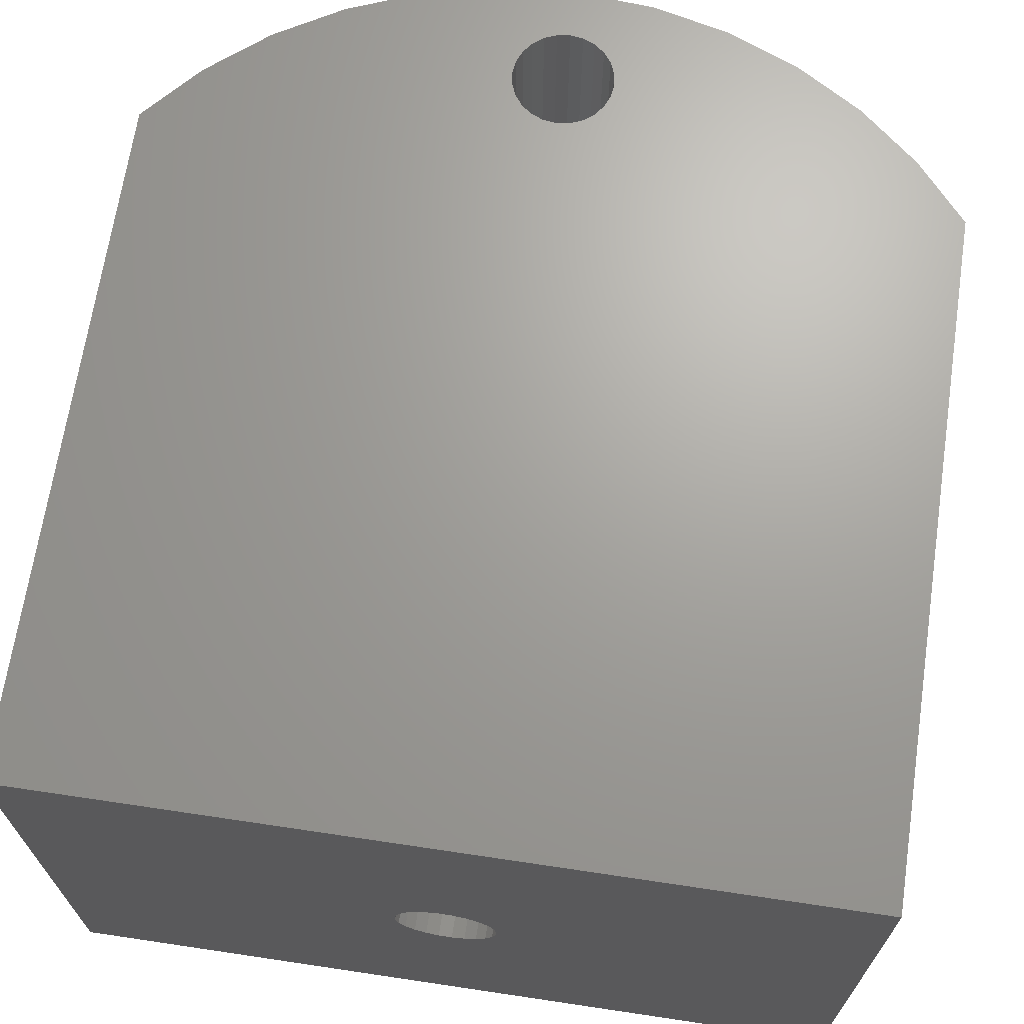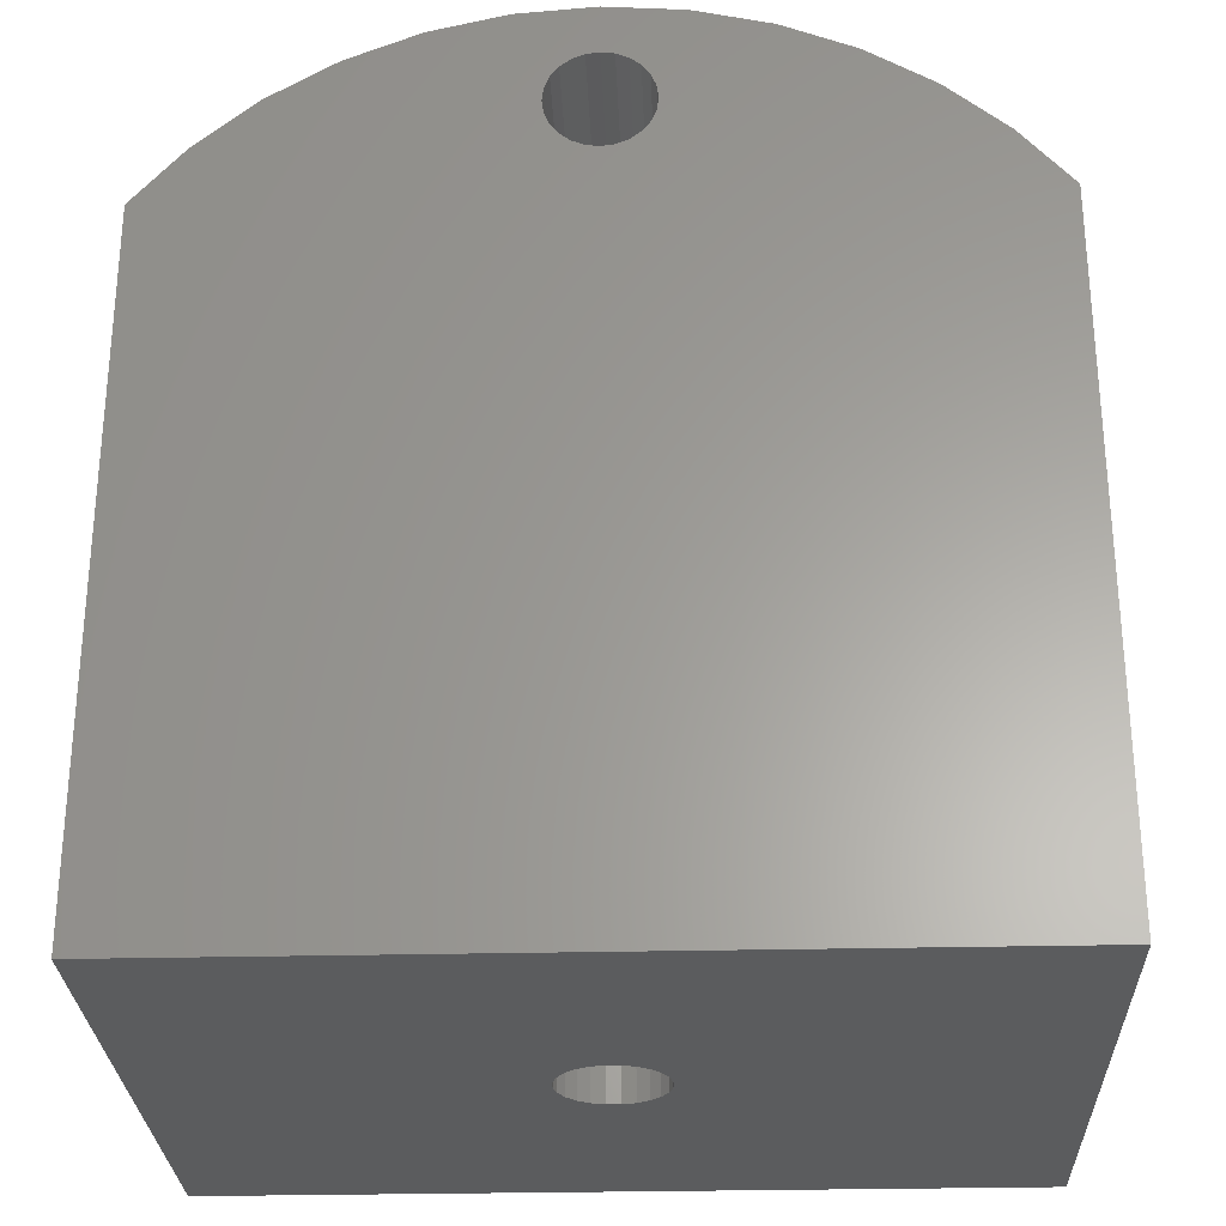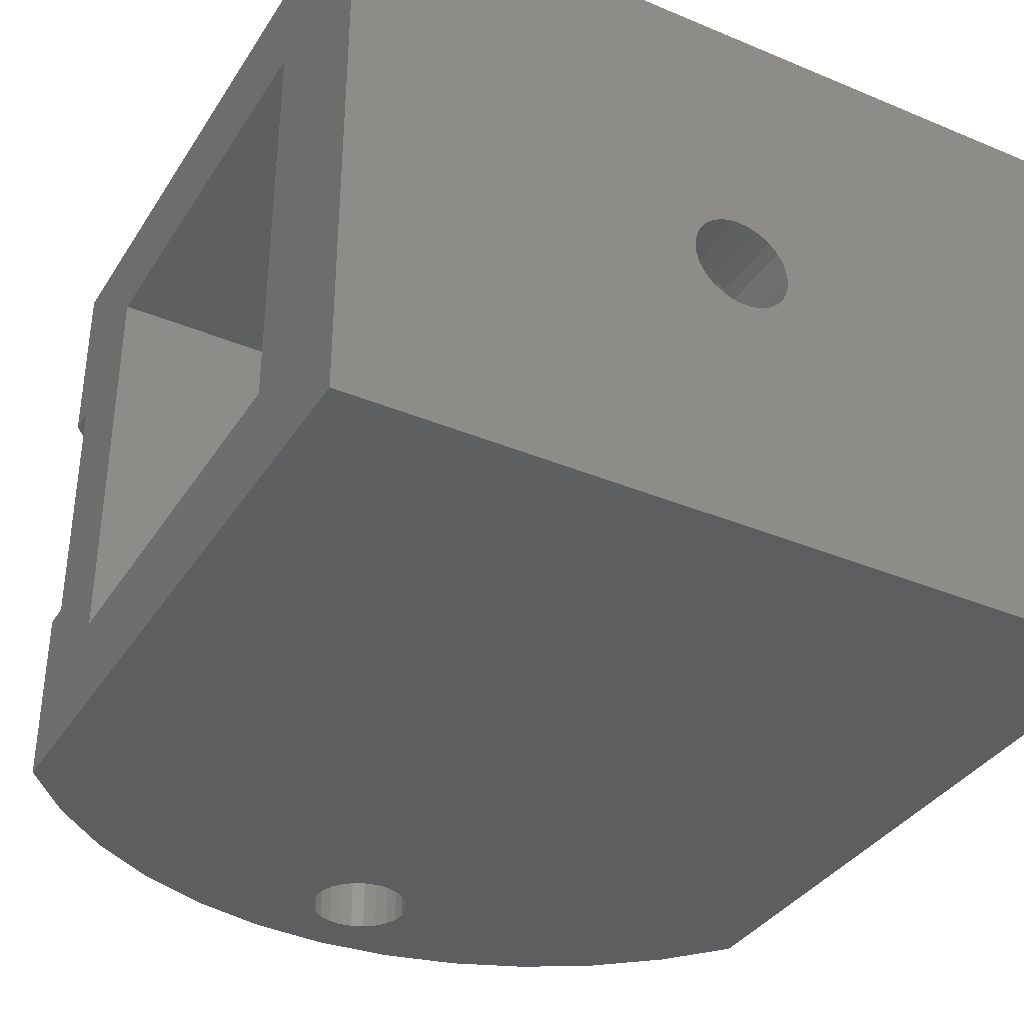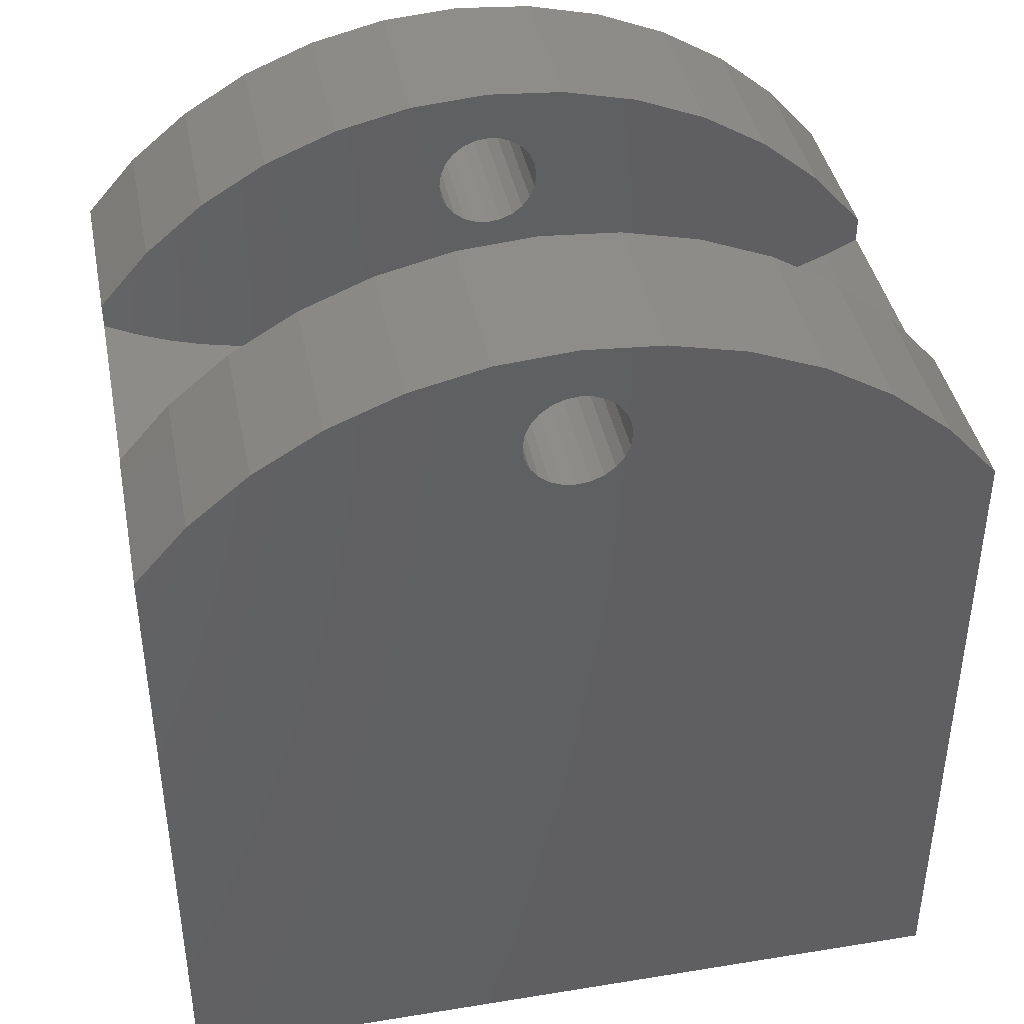
<metadata>
{"format":"stl","ext":"stl","renderer":"f3d","projection":"perspective","resolution":1024,"background":"white","views":[{"elev":68.1,"azim":-171.5,"up":"+Y"},{"elev":-27.9,"azim":2.1,"up":"+Z"},{"elev":-36.1,"azim":151.4,"up":"+Y"},{"elev":40.9,"azim":-11.2,"up":"+Z"}]}
</metadata>
<code>
# stl→obj: 282 verts, 576 faces
v 0.9803 0.8734 0.1875
v 0.949 0.8642 0
v 0.9803 0.8734 0
v 0.949 0.8642 0.1875
v 0.9379 0.6426 0.1875
v 0.9552 0.6333 0
v 0.9379 0.6426 0
v 0.9552 0.6333 0.1875
v 1.062 0.8574 0.1875
v 1.045 0.8667 0
v 1.062 0.8574 0
v 1.045 0.8667 0.1875
v 0.8759 0.75 0
v 0.8765 0.7304 0.1875
v 0.8765 0.7304 0
v 0.8759 0.75 0.1875
v 0.9062 0.9124 0.1875
v 0.8124 0.75 0.375
v 0.8124 0.75 0.1875
v 0.9062 0.9124 0.375
v 1.097 0.8287 0.1875
v 1.114 0.8009 0
v 1.114 0.8009 0.1875
v 1.097 0.8287 0
v 1.073 0.8512 0
v 1.073 0.8512 0.1875
v 0.9062 0.5876 0.375
v 1.094 0.5876 0.1875
v 0.9062 0.5876 0.1875
v 1.094 0.5876 0.375
v 2 1.25 1.375
v 0 0.25 1.375
v 0 1.25 1.375
v 2 0.25 1.375
v 0.9379 0.8574 0.1875
v 0.9212 0.8471 0
v 0.9379 0.8574 0
v 0.9212 0.8471 0.1875
v 0.8832 0.7947 0
v 0.8756 0.763 0.1875
v 0.8756 0.763 0
v 0.8832 0.7947 0.1875
v 2 0.25 0.375
v 0 0.25 0.375
v 0.8987 0.8234 0.1875
v 0.8987 0.8234 0
v 0.8858 0.6991 0.1875
v 0.9028 0.6713 0.1875
v 0.9265 0.6488 0.1875
v 0.9869 0.6257 0.1875
v 1.02 0.6266 0.1875
v 1.051 0.6358 0.1875
v 1.062 0.6426 0.1875
v 1.079 0.6529 0.1875
v 1.101 0.6766 0.1875
v 1.187 0.75 0.1875
v 1.117 0.7053 0.1875
v 1.124 0.737 0.1875
v 1.094 0.9124 0.1875
v 1.013 0.8743 0.1875
v 1.123 0.7696 0.1875
v 1.124 0.75 0.1875
v 0 1.5 0
v 0 0 0
v 2 1.5 0
v 1.013 0.8743 0
v 1.123 0.7696 0
v 1.124 0.75 0
v 1.124 0.737 0
v 0.9265 0.6488 0
v 2 0 0
v 0.9028 0.6713 0
v 0.8858 0.6991 0
v 0.9869 0.6257 0
v 1.02 0.6266 0
v 1.051 0.6358 0
v 1.062 0.6426 0
v 1.079 0.6529 0
v 1.101 0.6766 0
v 1.117 0.7053 0
v 1.094 0.9124 0.375
v 1.187 0.75 0.375
v 0 1.5 1.687
v 0 1.063 1.625
v 0 1.063 1.687
v 0 1.25 0.375
v 0 0 1.687
v 0 0.4375 1.687
v 0 0.4375 1.625
v 2 0 1.687
v 1.873 0 1.832
v 1 0 1.812
v 1.032 0 1.817
v 1.062 0 1.829
v 1.088 0 1.849
v 1.724 0 1.956
v 1.108 0 1.875
v 1.121 0 1.905
v 1.125 0 1.937
v 1.121 0 1.97
v 1.559 0 2.056
v 1.108 0 2
v 1.088 0 2.026
v 1.062 0 2.046
v 1.032 0 2.058
v 1.38 0 2.128
v 1 0 2.062
v 0.1274 0 1.832
v 0.9676 0 1.817
v 0.9375 0 1.829
v 0.9116 0 1.849
v 0.2755 0 1.956
v 0.8917 0 1.875
v 0.8793 0 1.905
v 0.875 0 1.937
v 0.8793 0 1.97
v 0.441 0 2.056
v 0.8917 0 2
v 0.9116 0 2.026
v 0.9375 0 2.046
v 0.9676 0 2.058
v 0.6198 0 2.128
v 1.192 0 2.173
v 0.8076 0 2.173
v 1 0 2.187
v 2 1.5 1.687
v 0.1274 1.5 1.832
v 1 1.5 1.812
v 0.9676 1.5 1.817
v 0.9375 1.5 1.829
v 0.9116 1.5 1.849
v 0.2755 1.5 1.956
v 0.8917 1.5 1.875
v 0.8793 1.5 1.905
v 0.875 1.5 1.937
v 0.8793 1.5 1.97
v 0.441 1.5 2.056
v 0.8917 1.5 2
v 0.9116 1.5 2.026
v 0.9375 1.5 2.046
v 0.9676 1.5 2.058
v 0.6198 1.5 2.128
v 1 1.5 2.062
v 1.873 1.5 1.832
v 1.032 1.5 1.817
v 1.062 1.5 1.829
v 1.088 1.5 1.849
v 1.724 1.5 1.956
v 1.108 1.5 1.875
v 1.121 1.5 1.905
v 1.125 1.5 1.937
v 1.121 1.5 1.97
v 1.559 1.5 2.056
v 1.108 1.5 2
v 1.088 1.5 2.026
v 1.062 1.5 2.046
v 1.032 1.5 2.058
v 1.38 1.5 2.128
v 0.8076 1.5 2.173
v 1.192 1.5 2.173
v 1 1.5 2.187
v 2 1.25 0.375
v 1 0.4375 2.187
v 1.192 0.4375 2.173
v 0.1274 0.4375 1.832
v 1.559 0.4375 2.056
v 1.724 0.4375 1.956
v 1.38 0.4375 2.128
v 2 0.4375 1.687
v 1.873 0.4375 1.832
v 0.2755 0.4375 1.956
v 0.441 0.4375 2.056
v 0.6198 0.4375 2.128
v 0.8076 0.4375 2.173
v 0.4133 0.4375 1.504
v 0.5867 0.4375 1.504
v 0.5 0.4375 1.5
v 0.3272 0.4375 1.514
v 0.6728 0.4375 1.514
v 0.2423 0.4375 1.532
v 0.7577 0.4375 1.532
v 0.1591 0.4375 1.556
v 0.8409 0.4375 1.556
v 0.07814 0.4375 1.587
v 0.9219 0.4375 1.587
v 1 0.4375 1.625
v 2 0.4375 1.625
v 1 0.4375 1.812
v 0.9676 0.4375 1.817
v 0.9375 0.4375 1.829
v 0.9116 0.4375 1.849
v 0.8917 0.4375 1.875
v 0.8793 0.4375 1.905
v 0.875 0.4375 1.937
v 0.8793 0.4375 1.97
v 0.8917 0.4375 2
v 0.9116 0.4375 2.026
v 0.9375 0.4375 2.046
v 0.9676 0.4375 2.058
v 1 0.4375 2.062
v 1.032 0.4375 1.817
v 1.062 0.4375 1.829
v 1.088 0.4375 1.849
v 1.108 0.4375 1.875
v 1.121 0.4375 1.905
v 1.125 0.4375 1.937
v 1.121 0.4375 1.97
v 1.108 0.4375 2
v 1.088 0.4375 2.026
v 1.062 0.4375 2.046
v 1.032 0.4375 2.058
v 1.413 0.4375 1.504
v 1.587 0.4375 1.504
v 1.5 0.4375 1.5
v 1.327 0.4375 1.514
v 1.673 0.4375 1.514
v 1.242 0.4375 1.532
v 1.758 0.4375 1.532
v 1.159 0.4375 1.556
v 1.841 0.4375 1.556
v 1.078 0.4375 1.587
v 1.922 0.4375 1.587
v 1.38 1.063 2.128
v 1.192 1.063 2.173
v 1.724 1.063 1.956
v 1.559 1.063 2.056
v 1.873 1.063 1.832
v 0.9116 1.063 2.026
v 0.9375 1.063 2.046
v 1.032 1.063 1.817
v 1 1.063 1.812
v 1.062 1.063 1.829
v 1.108 1.063 2
v 1.088 1.063 2.026
v 0.9676 1.063 1.817
v 0.8917 1.063 1.875
v 0.9116 1.063 1.849
v 0.9676 1.063 2.058
v 1.032 1.063 2.058
v 1.062 1.063 2.046
v 0.8793 1.063 1.905
v 1.125 1.063 1.937
v 1.121 1.063 1.97
v 0.8793 1.063 1.97
v 0.875 1.063 1.937
v 0.8917 1.063 2
v 1.108 1.063 1.875
v 1.121 1.063 1.905
v 1.088 1.063 1.849
v 0.9375 1.063 1.829
v 1 1.063 2.062
v 0.2755 1.063 1.956
v 0.1274 1.063 1.832
v 0.6198 1.063 2.128
v 0.441 1.063 2.056
v 0.8076 1.063 2.173
v 1 1.063 2.187
v 2 1.063 1.625
v 2 1.063 1.687
v 1.5 1.063 1.5
v 1.587 1.063 1.504
v 1.413 1.063 1.504
v 1.327 1.063 1.514
v 1.242 1.063 1.532
v 1.159 1.063 1.556
v 1.078 1.063 1.587
v 1 1.063 1.625
v 1.922 1.063 1.587
v 1.841 1.063 1.556
v 1.758 1.063 1.532
v 1.673 1.063 1.514
v 0.5867 1.062 1.504
v 0.4133 1.062 1.504
v 0.5 1.062 1.5
v 0.6728 1.062 1.514
v 0.3272 1.062 1.514
v 0.7577 1.062 1.532
v 0.2423 1.062 1.532
v 0.1591 1.062 1.556
v 0.8409 1.062 1.556
v 0.9219 1.062 1.587
v 0.07814 1.062 1.587
f 1 2 3
f 2 1 4
f 5 6 7
f 6 5 8
f 9 10 11
f 10 9 12
f 13 14 15
f 14 13 16
f 17 18 19
f 18 17 20
f 21 22 23
f 22 21 24
f 21 25 24
f 25 21 26
f 27 28 29
f 28 27 30
f 31 32 33
f 32 31 34
f 35 36 37
f 36 35 38
f 39 40 41
f 40 39 42
f 19 27 29
f 27 19 18
f 32 43 44
f 43 32 34
f 36 45 46
f 45 36 38
f 19 14 40
f 14 19 29
f 40 14 16
f 14 29 47
f 47 29 48
f 48 29 49
f 49 29 8
f 8 29 28
f 49 8 5
f 8 28 50
f 50 28 51
f 51 28 52
f 52 28 53
f 53 28 54
f 54 28 55
f 55 28 56
f 55 56 57
f 57 56 58
f 40 17 19
f 17 40 42
f 17 42 45
f 17 45 38
f 17 38 4
f 17 4 59
f 4 38 35
f 59 4 1
f 59 1 60
f 59 60 12
f 59 12 9
f 59 9 26
f 59 26 21
f 59 21 56
f 56 21 23
f 56 23 61
f 56 61 62
f 56 62 58
f 63 36 64
f 36 63 2
f 2 63 65
f 64 36 46
f 64 46 39
f 64 39 41
f 36 2 37
f 2 65 3
f 3 65 66
f 66 65 10
f 10 65 11
f 11 65 25
f 25 65 24
f 24 65 22
f 22 65 67
f 67 65 68
f 68 65 69
f 64 70 71
f 70 64 72
f 72 64 73
f 73 64 15
f 15 64 41
f 15 41 13
f 71 70 7
f 71 7 6
f 71 6 74
f 71 74 75
f 71 75 76
f 71 76 77
f 71 77 78
f 71 78 79
f 71 79 80
f 71 80 69
f 71 69 65
f 61 68 62
f 68 61 67
f 81 56 82
f 56 81 59
f 4 37 2
f 37 4 35
f 62 69 58
f 69 62 68
f 49 7 70
f 7 49 5
f 52 77 76
f 77 52 53
f 51 76 75
f 76 51 52
f 46 42 39
f 42 46 45
f 83 84 85
f 84 83 33
f 33 83 86
f 64 44 63
f 44 64 32
f 63 44 86
f 63 86 83
f 87 32 64
f 32 87 88
f 32 88 89
f 32 89 33
f 33 89 84
f 50 75 74
f 75 50 51
f 73 48 72
f 48 73 47
f 90 64 71
f 64 90 87
f 87 90 91
f 87 91 92
f 92 91 93
f 93 91 94
f 94 91 95
f 95 91 96
f 95 96 97
f 97 96 98
f 98 96 99
f 99 96 100
f 100 96 101
f 100 101 102
f 102 101 103
f 103 101 104
f 104 101 105
f 105 101 106
f 105 106 107
f 92 108 87
f 108 92 109
f 108 109 110
f 108 110 111
f 108 111 112
f 112 111 113
f 112 113 114
f 112 114 115
f 112 115 116
f 112 116 117
f 117 116 118
f 117 118 119
f 117 119 120
f 117 120 121
f 117 121 122
f 122 121 107
f 122 107 106
f 122 106 123
f 122 123 124
f 124 123 125
f 48 70 72
f 70 48 49
f 41 16 13
f 16 41 40
f 83 65 63
f 65 83 126
f 126 83 127
f 126 127 128
f 128 127 129
f 129 127 130
f 130 127 131
f 131 127 132
f 131 132 133
f 133 132 134
f 134 132 135
f 135 132 136
f 136 132 137
f 136 137 138
f 138 137 139
f 139 137 140
f 140 137 141
f 141 137 142
f 141 142 143
f 128 144 126
f 144 128 145
f 144 145 146
f 144 146 147
f 144 147 148
f 148 147 149
f 148 149 150
f 148 150 151
f 148 151 152
f 148 152 153
f 153 152 154
f 153 154 155
f 153 155 156
f 153 156 157
f 153 157 158
f 158 157 143
f 158 143 142
f 158 142 159
f 158 159 160
f 160 159 161
f 8 74 6
f 74 8 50
f 23 67 61
f 67 23 22
f 81 17 59
f 17 81 20
f 15 47 73
f 47 15 14
f 26 11 25
f 11 26 9
f 60 3 66
f 3 60 1
f 31 86 162
f 86 31 33
f 12 66 10
f 66 12 60
f 123 163 125
f 163 123 164
f 165 87 108
f 87 165 88
f 96 166 101
f 166 96 167
f 101 168 106
f 168 101 166
f 169 91 90
f 91 169 170
f 112 165 108
f 165 112 171
f 122 172 117
f 172 122 173
f 106 164 123
f 164 106 168
f 125 174 124
f 174 125 163
f 124 173 122
f 173 124 174
f 91 167 96
f 167 91 170
f 117 171 112
f 171 117 172
f 175 176 177
f 176 175 178
f 176 178 179
f 179 178 180
f 179 180 181
f 181 180 182
f 181 182 183
f 183 182 184
f 183 184 185
f 185 184 89
f 185 89 186
f 186 89 88
f 186 88 187
f 187 88 169
f 169 88 165
f 169 165 188
f 188 165 189
f 189 165 190
f 190 165 191
f 191 165 171
f 191 171 192
f 192 171 193
f 193 171 194
f 194 171 195
f 195 171 172
f 195 172 196
f 196 172 197
f 197 172 198
f 198 172 199
f 199 172 173
f 199 173 200
f 188 170 169
f 170 188 201
f 170 201 202
f 170 202 203
f 170 203 167
f 167 203 204
f 167 204 205
f 167 205 206
f 167 206 207
f 167 207 166
f 166 207 208
f 166 208 209
f 166 209 210
f 166 210 211
f 166 211 168
f 168 211 200
f 168 200 173
f 168 173 174
f 168 174 164
f 164 174 163
f 212 213 214
f 213 212 215
f 213 215 216
f 216 215 217
f 216 217 218
f 218 217 219
f 218 219 220
f 220 219 221
f 220 221 222
f 222 221 186
f 222 186 187
f 223 160 224
f 160 223 158
f 225 153 226
f 153 225 148
f 226 158 223
f 158 226 153
f 227 148 225
f 148 227 144
f 191 113 111
f 113 191 192
f 110 191 111
f 191 110 190
f 195 118 116
f 118 195 196
f 199 120 198
f 120 199 121
f 194 116 115
f 116 194 195
f 200 121 199
f 121 200 107
f 196 119 118
f 119 196 197
f 109 190 110
f 190 109 189
f 92 189 109
f 189 92 188
f 198 119 197
f 119 198 120
f 193 115 114
f 115 193 194
f 192 114 113
f 114 192 193
f 209 102 103
f 102 209 208
f 95 202 94
f 202 95 203
f 207 99 100
f 99 207 206
f 210 105 211
f 105 210 104
f 206 98 99
f 98 206 205
f 94 201 93
f 201 94 202
f 208 100 102
f 100 208 207
f 93 188 92
f 188 93 201
f 205 97 98
f 97 205 204
f 204 95 97
f 95 204 203
f 209 104 210
f 104 209 103
f 140 228 139
f 228 140 229
f 230 128 231
f 128 230 145
f 232 145 230
f 145 232 146
f 155 233 234
f 233 155 154
f 231 129 235
f 129 231 128
f 131 236 237
f 236 131 133
f 141 229 140
f 229 141 238
f 156 239 157
f 239 156 240
f 133 241 236
f 241 133 134
f 152 242 243
f 242 152 151
f 135 244 245
f 244 135 136
f 138 228 246
f 228 138 139
f 150 247 248
f 247 150 149
f 149 249 247
f 249 149 147
f 154 243 233
f 243 154 152
f 250 131 237
f 131 250 130
f 143 238 141
f 238 143 251
f 249 146 232
f 146 249 147
f 235 130 250
f 130 235 129
f 136 246 244
f 246 136 138
f 151 248 242
f 248 151 150
f 155 240 156
f 240 155 234
f 134 245 241
f 245 134 135
f 157 251 143
f 251 157 239
f 211 107 200
f 107 211 105
f 252 127 253
f 127 252 132
f 254 137 255
f 137 254 142
f 127 85 253
f 85 127 83
f 256 142 254
f 142 256 159
f 255 132 252
f 132 255 137
f 257 159 256
f 159 257 161
f 224 161 257
f 161 224 160
f 53 78 77
f 78 53 54
f 82 28 30
f 28 82 56
f 57 79 55
f 79 57 80
f 44 27 86
f 27 44 43
f 86 27 18
f 27 43 30
f 30 43 82
f 86 20 162
f 20 86 18
f 162 20 81
f 162 81 82
f 162 82 43
f 55 78 54
f 78 55 79
f 58 80 57
f 80 58 69
f 71 43 90
f 43 71 65
f 43 65 162
f 162 65 31
f 31 187 34
f 187 31 258
f 258 31 259
f 259 31 126
f 126 31 65
f 90 34 169
f 34 90 43
f 169 34 187
f 126 227 259
f 227 126 144
f 213 260 214
f 260 213 261
f 214 262 212
f 262 214 260
f 212 263 215
f 263 212 262
f 215 264 217
f 264 215 263
f 217 265 219
f 265 217 264
f 219 266 221
f 266 219 265
f 221 267 186
f 267 221 266
f 187 268 222
f 268 187 258
f 222 269 220
f 269 222 268
f 220 270 218
f 270 220 269
f 218 271 216
f 271 218 270
f 216 261 213
f 261 216 271
f 261 262 260
f 262 261 271
f 262 271 263
f 263 271 270
f 263 270 264
f 264 270 265
f 265 270 269
f 265 269 268
f 265 268 266
f 266 268 258
f 266 258 267
f 267 258 259
f 267 259 84
f 84 259 85
f 85 259 227
f 85 227 231
f 231 227 230
f 230 227 232
f 232 227 249
f 249 227 225
f 249 225 247
f 247 225 248
f 248 225 242
f 242 225 243
f 243 225 226
f 243 226 233
f 233 226 234
f 234 226 240
f 240 226 239
f 239 226 223
f 239 223 251
f 231 253 85
f 253 231 235
f 253 235 250
f 253 250 237
f 253 237 252
f 252 237 236
f 252 236 241
f 252 241 245
f 252 245 244
f 252 244 255
f 255 244 246
f 255 246 228
f 255 228 229
f 255 229 238
f 255 238 254
f 254 238 251
f 254 251 223
f 254 223 224
f 254 224 256
f 256 224 257
f 272 273 274
f 273 272 275
f 273 275 276
f 276 275 277
f 276 277 278
f 278 277 279
f 279 277 280
f 279 280 281
f 279 281 282
f 282 281 267
f 282 267 84
f 176 274 177
f 274 176 272
f 177 273 175
f 273 177 274
f 175 276 178
f 276 175 273
f 178 278 180
f 278 178 276
f 180 279 182
f 279 180 278
f 182 282 184
f 282 182 279
f 184 84 89
f 84 184 282
f 186 281 185
f 281 186 267
f 185 280 183
f 280 185 281
f 183 277 181
f 277 183 280
f 181 275 179
f 275 181 277
f 179 272 176
f 272 179 275

</code>
